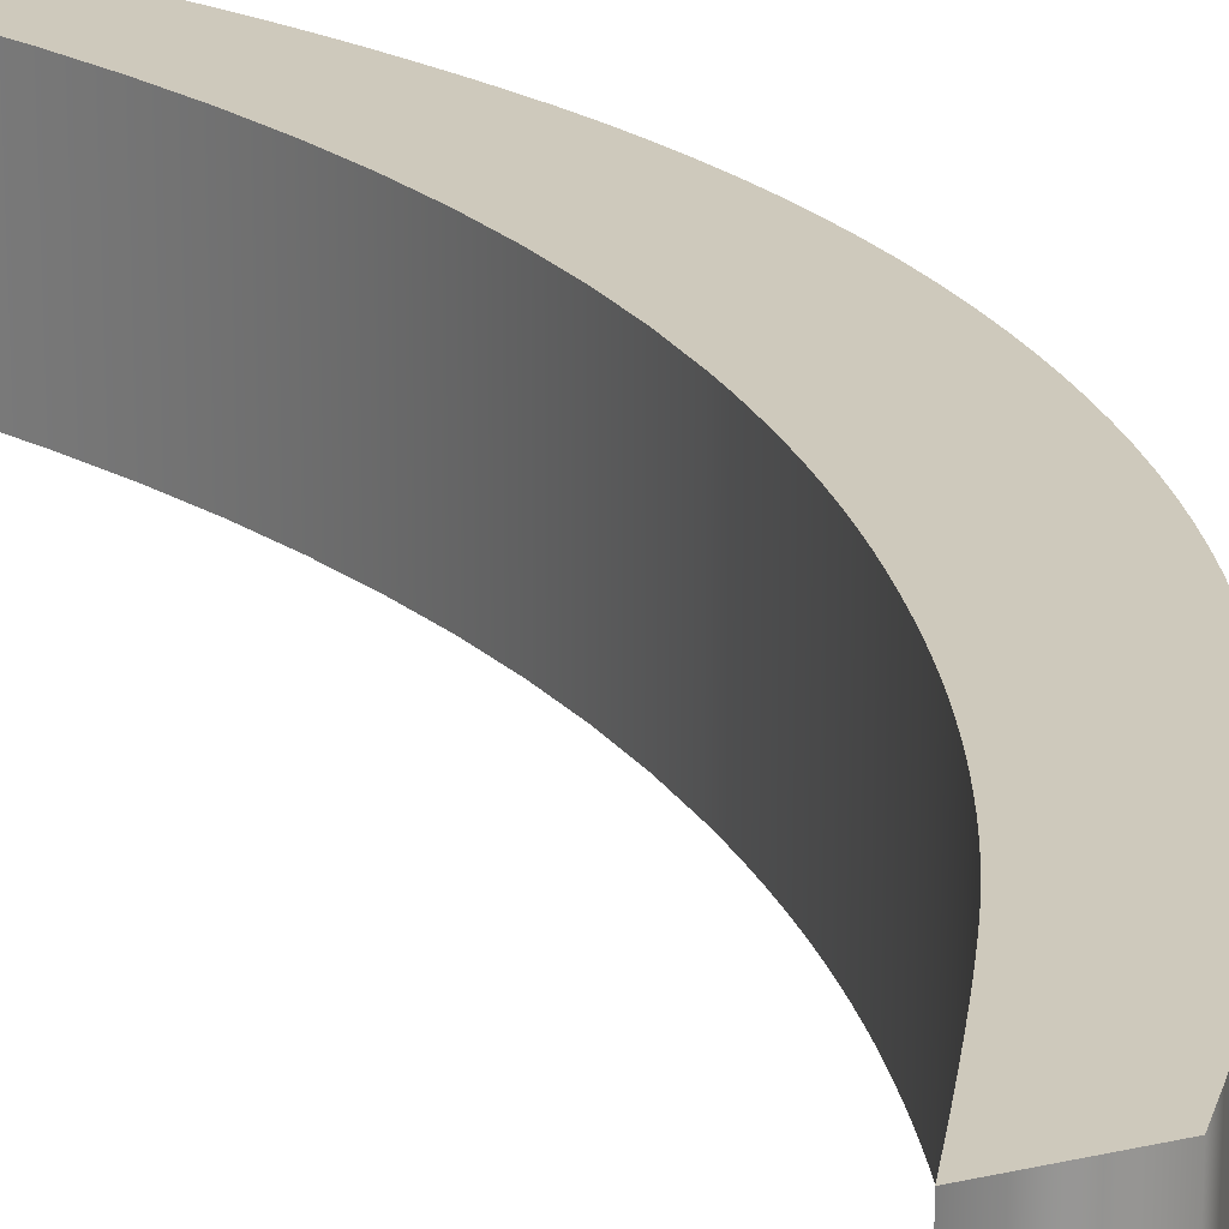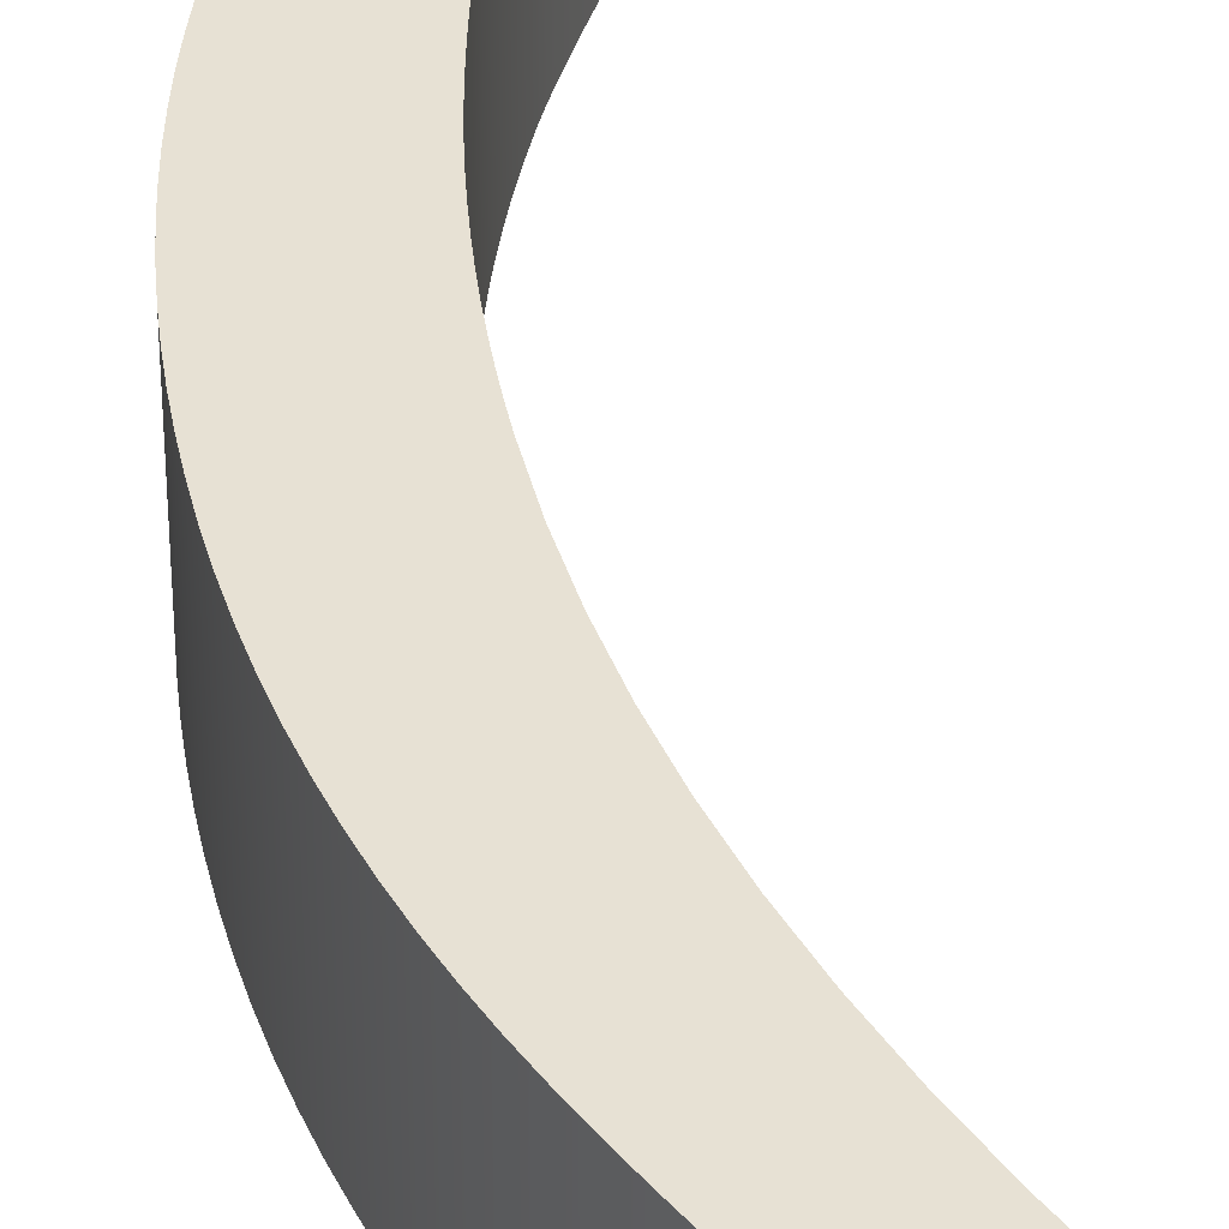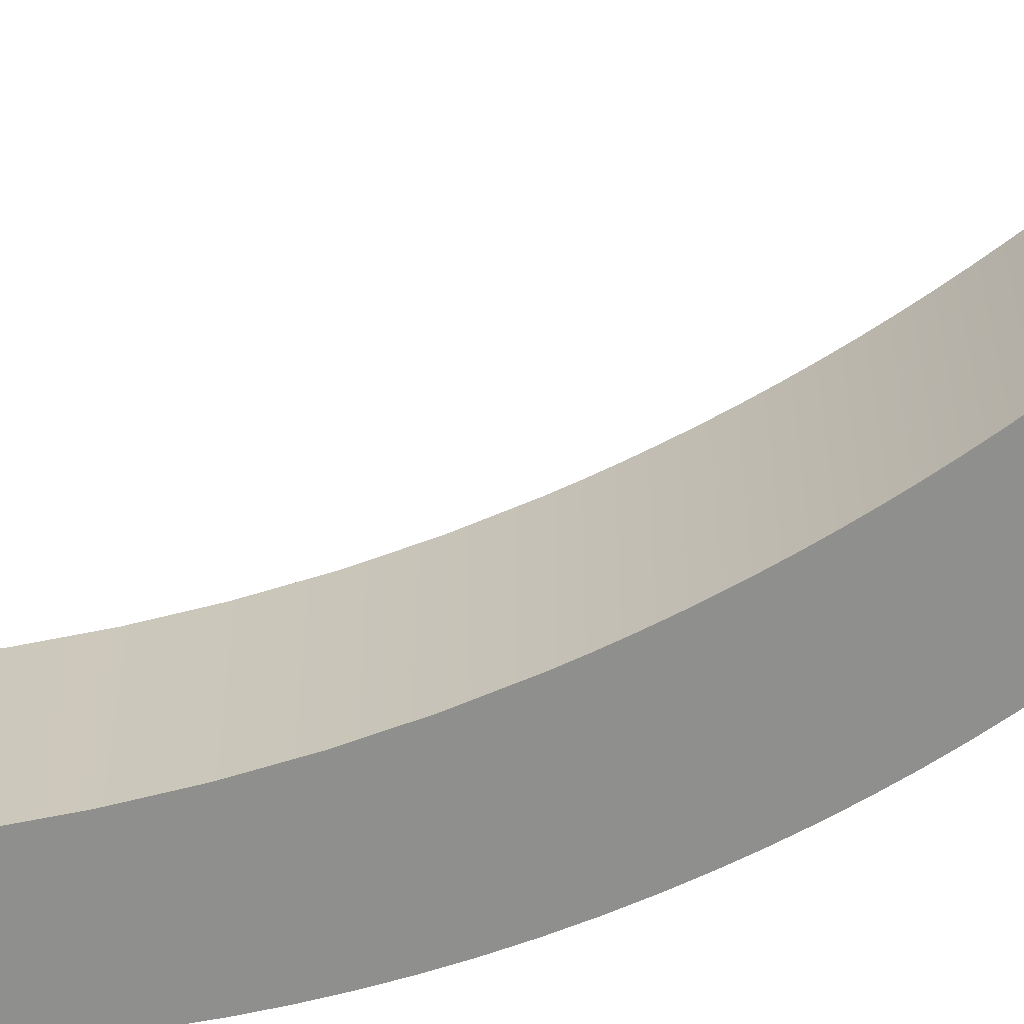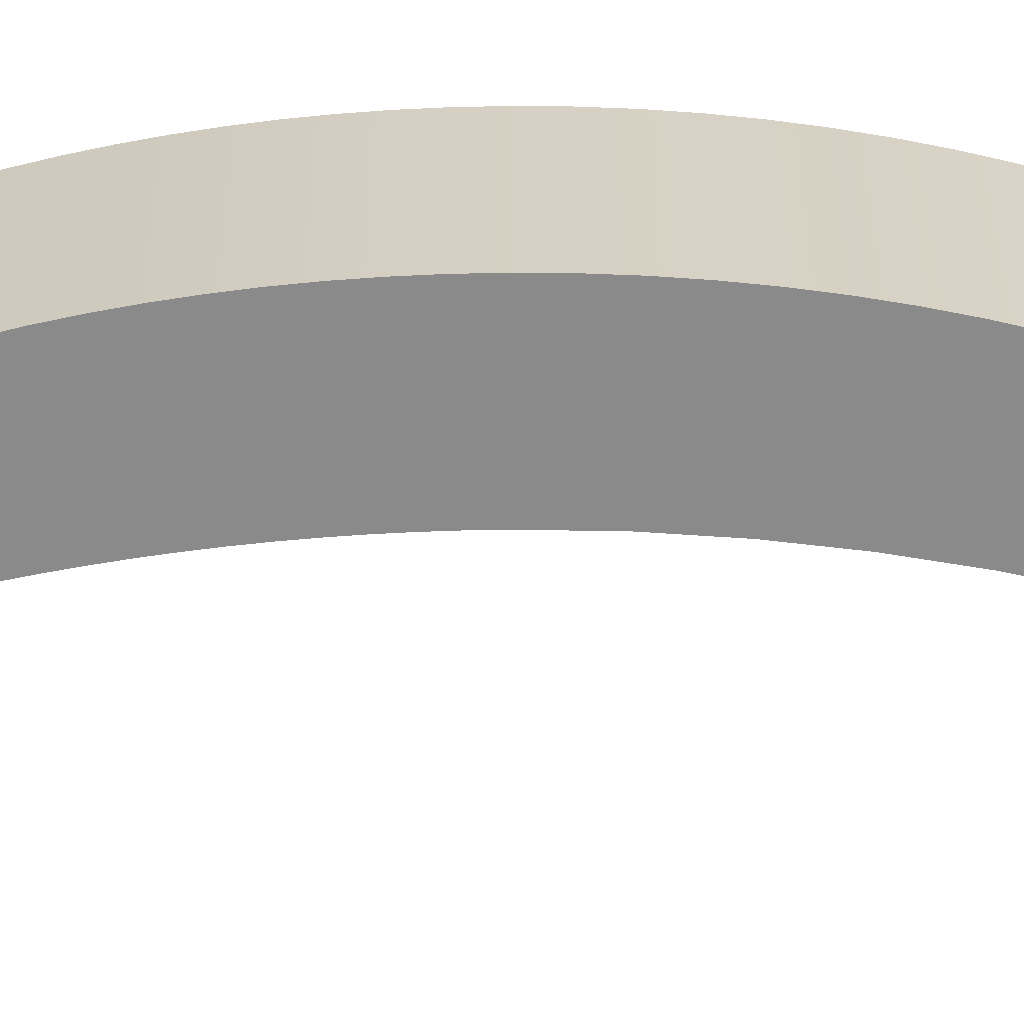
<metadata>
{"format":"obj","ext":"obj","renderer":"f3d","projection":"perspective","resolution":1024,"background":"white","views":[{"elev":22.4,"azim":157.9,"up":"+Z"},{"elev":39.5,"azim":-11.6,"up":"+Z"},{"elev":-65.1,"azim":114.7,"up":"+Z"},{"elev":-63.4,"azim":-89.5,"up":"+Z"}]}
</metadata>
<code>
o Text_Text.114
v -0.04957 0.1032 -0.05
v -0.04329 0.08835 -0.05
v -0.03678 0.07379 -0.05
v -0.03005 0.05956 -0.05
v -0.02311 0.04564 -0.05
v -0.01594 0.03204 -0.05
v -0.008545 0.01876 -0.05
v -0.000933 0.00579 -0.05
v 0.0069 -0.006856 -0.05
v 0.01495 -0.01918 -0.05
v 0.02323 -0.03119 -0.05
v 0.03173 -0.04288 -0.05
v 0.04044 -0.05426 -0.05
v 0.08661 -0.05426 -0.05
v 0.06952 -0.02562 -0.05
v 0.05391 0.003017 -0.05
v 0.03979 0.03166 -0.05
v 0.02716 0.06031 -0.05
v 0.01601 0.08897 -0.05
v 0.006353 0.1176 -0.05
v -0.001822 0.1463 -0.05
v -0.00851 0.175 -0.05
v -0.01371 0.2036 -0.05
v -0.01743 0.2323 -0.05
v -0.01966 0.261 -0.05
v -0.0204 0.2897 -0.05
v -0.02029 0.3009 -0.05
v -0.01997 0.3121 -0.05
v -0.01944 0.3233 -0.05
v -0.01869 0.3344 -0.05
v -0.01773 0.3456 -0.05
v -0.01655 0.3567 -0.05
v -0.01516 0.3678 -0.05
v -0.01356 0.3789 -0.05
v -0.01174 0.39 -0.05
v -0.009713 0.4011 -0.05
v -0.007469 0.4122 -0.05
v -0.005011 0.4232 -0.05
v -0.002915 0.4321 -0.05
v -0.000686 0.441 -0.05
v 0.001678 0.4498 -0.05
v 0.004176 0.4585 -0.05
v 0.006808 0.4672 -0.05
v 0.009574 0.4758 -0.05
v 0.01247 0.4844 -0.05
v 0.01551 0.4929 -0.05
v 0.01868 0.5013 -0.05
v 0.02198 0.5097 -0.05
v 0.02542 0.518 -0.05
v 0.02899 0.5263 -0.05
v 0.03152 0.5319 -0.05
v 0.03447 0.5382 -0.05
v 0.03783 0.5451 -0.05
v 0.0416 0.5525 -0.05
v 0.04578 0.5606 -0.05
v 0.05038 0.5692 -0.05
v 0.05538 0.5785 -0.05
v 0.0608 0.5883 -0.05
v 0.06664 0.5987 -0.05
v 0.07288 0.6098 -0.05
v 0.07954 0.6214 -0.05
v 0.08661 0.6336 -0.05
v 0.04044 0.6336 -0.05
v 0.02947 0.6187 -0.05
v 0.01899 0.6037 -0.05
v 0.008992 0.5887 -0.05
v -0.000517 0.5737 -0.05
v -0.009539 0.5587 -0.05
v -0.01807 0.5436 -0.05
v -0.02612 0.5286 -0.05
v -0.03368 0.5135 -0.05
v -0.04076 0.4985 -0.05
v -0.04734 0.4834 -0.05
v -0.05344 0.4683 -0.05
v -0.05906 0.4533 -0.05
v -0.06346 0.4402 -0.05
v -0.06748 0.427 -0.05
v -0.07111 0.4138 -0.05
v -0.07437 0.4004 -0.05
v -0.07724 0.387 -0.05
v -0.07972 0.3734 -0.05
v -0.08183 0.3598 -0.05
v -0.08355 0.346 -0.05
v -0.08489 0.3322 -0.05
v -0.08585 0.3182 -0.05
v -0.08642 0.3042 -0.05
v -0.08661 0.29 -0.05
v -0.08636 0.274 -0.05
v -0.08558 0.258 -0.05
v -0.0843 0.2421 -0.05
v -0.0825 0.2263 -0.05
v -0.08018 0.2106 -0.05
v -0.07735 0.195 -0.05
v -0.07401 0.1795 -0.05
v -0.07015 0.1641 -0.05
v -0.06578 0.1487 -0.05
v -0.06089 0.1335 -0.05
v -0.05549 0.1183 -0.05
v -0.04957 0.1032 0.05
v -0.04329 0.08835 0.05
v -0.03678 0.07379 0.05
v -0.03005 0.05956 0.05
v -0.02311 0.04564 0.05
v -0.01594 0.03204 0.05
v -0.008545 0.01876 0.05
v -0.000933 0.00579 0.05
v 0.0069 -0.006856 0.05
v 0.01495 -0.01918 0.05
v 0.02323 -0.03119 0.05
v 0.03173 -0.04288 0.05
v 0.04044 -0.05426 0.05
v 0.08661 -0.05426 0.05
v 0.06952 -0.02562 0.05
v 0.05391 0.003017 0.05
v 0.03979 0.03166 0.05
v 0.02716 0.06031 0.05
v 0.01601 0.08897 0.05
v 0.006353 0.1176 0.05
v -0.001822 0.1463 0.05
v -0.00851 0.175 0.05
v -0.01371 0.2036 0.05
v -0.01743 0.2323 0.05
v -0.01966 0.261 0.05
v -0.0204 0.2897 0.05
v -0.02029 0.3009 0.05
v -0.01997 0.3121 0.05
v -0.01944 0.3233 0.05
v -0.01869 0.3344 0.05
v -0.01773 0.3456 0.05
v -0.01655 0.3567 0.05
v -0.01516 0.3678 0.05
v -0.01356 0.3789 0.05
v -0.01174 0.39 0.05
v -0.009713 0.4011 0.05
v -0.007469 0.4122 0.05
v -0.005011 0.4232 0.05
v -0.002915 0.4321 0.05
v -0.000686 0.441 0.05
v 0.001678 0.4498 0.05
v 0.004176 0.4585 0.05
v 0.006808 0.4672 0.05
v 0.009574 0.4758 0.05
v 0.01247 0.4844 0.05
v 0.01551 0.4929 0.05
v 0.01868 0.5013 0.05
v 0.02198 0.5097 0.05
v 0.02542 0.518 0.05
v 0.02899 0.5263 0.05
v 0.03152 0.5319 0.05
v 0.03447 0.5382 0.05
v 0.03783 0.5451 0.05
v 0.0416 0.5525 0.05
v 0.04578 0.5606 0.05
v 0.05038 0.5692 0.05
v 0.05538 0.5785 0.05
v 0.0608 0.5883 0.05
v 0.06664 0.5987 0.05
v 0.07288 0.6098 0.05
v 0.07954 0.6214 0.05
v 0.08661 0.6336 0.05
v 0.04044 0.6336 0.05
v 0.02947 0.6187 0.05
v 0.01899 0.6037 0.05
v 0.008992 0.5887 0.05
v -0.000517 0.5737 0.05
v -0.009539 0.5587 0.05
v -0.01807 0.5436 0.05
v -0.02612 0.5286 0.05
v -0.03368 0.5135 0.05
v -0.04076 0.4985 0.05
v -0.04734 0.4834 0.05
v -0.05344 0.4683 0.05
v -0.05906 0.4533 0.05
v -0.06346 0.4402 0.05
v -0.06748 0.427 0.05
v -0.07111 0.4138 0.05
v -0.07437 0.4004 0.05
v -0.07724 0.387 0.05
v -0.07972 0.3734 0.05
v -0.08183 0.3598 0.05
v -0.08355 0.346 0.05
v -0.08489 0.3322 0.05
v -0.08585 0.3182 0.05
v -0.08642 0.3042 0.05
v -0.08661 0.29 0.05
v -0.08636 0.274 0.05
v -0.08558 0.258 0.05
v -0.0843 0.2421 0.05
v -0.0825 0.2263 0.05
v -0.08018 0.2106 0.05
v -0.07735 0.195 0.05
v -0.07401 0.1795 0.05
v -0.07015 0.1641 0.05
v -0.06578 0.1487 0.05
v -0.06089 0.1335 0.05
v -0.05549 0.1183 0.05
v -0.04957 0.1032 0.05
v -0.04957 0.1032 -0.05
v -0.04329 0.08835 0.05
v -0.04329 0.08835 -0.05
v -0.03678 0.07379 0.05
v -0.03678 0.07379 -0.05
v -0.03005 0.05956 0.05
v -0.03005 0.05956 -0.05
v -0.02311 0.04564 0.05
v -0.02311 0.04564 -0.05
v -0.01594 0.03204 0.05
v -0.01594 0.03204 -0.05
v -0.008545 0.01876 0.05
v -0.008545 0.01876 -0.05
v -0.000933 0.00579 0.05
v -0.000933 0.00579 -0.05
v 0.0069 -0.006856 0.05
v 0.0069 -0.006856 -0.05
v 0.01495 -0.01918 0.05
v 0.01495 -0.01918 -0.05
v 0.02323 -0.03119 0.05
v 0.02323 -0.03119 -0.05
v 0.03173 -0.04288 0.05
v 0.03173 -0.04288 -0.05
v 0.04044 -0.05426 0.05
v 0.04044 -0.05426 -0.05
v 0.08661 -0.05426 0.05
v 0.08661 -0.05426 -0.05
v 0.06952 -0.02562 0.05
v 0.06952 -0.02562 -0.05
v 0.05391 0.003017 0.05
v 0.05391 0.003017 -0.05
v 0.03979 0.03166 0.05
v 0.03979 0.03166 -0.05
v 0.02716 0.06031 0.05
v 0.02716 0.06031 -0.05
v 0.01601 0.08897 0.05
v 0.01601 0.08897 -0.05
v 0.006353 0.1176 0.05
v 0.006353 0.1176 -0.05
v -0.001822 0.1463 0.05
v -0.001822 0.1463 -0.05
v -0.00851 0.175 0.05
v -0.00851 0.175 -0.05
v -0.01371 0.2036 0.05
v -0.01371 0.2036 -0.05
v -0.01743 0.2323 0.05
v -0.01743 0.2323 -0.05
v -0.01966 0.261 0.05
v -0.01966 0.261 -0.05
v -0.0204 0.2897 0.05
v -0.0204 0.2897 -0.05
v -0.02029 0.3009 0.05
v -0.02029 0.3009 -0.05
v -0.01997 0.3121 0.05
v -0.01997 0.3121 -0.05
v -0.01944 0.3233 0.05
v -0.01944 0.3233 -0.05
v -0.01869 0.3344 0.05
v -0.01869 0.3344 -0.05
v -0.01773 0.3456 0.05
v -0.01773 0.3456 -0.05
v -0.01655 0.3567 0.05
v -0.01655 0.3567 -0.05
v -0.01516 0.3678 0.05
v -0.01516 0.3678 -0.05
v -0.01356 0.3789 0.05
v -0.01356 0.3789 -0.05
v -0.01174 0.39 0.05
v -0.01174 0.39 -0.05
v -0.009713 0.4011 0.05
v -0.009713 0.4011 -0.05
v -0.007469 0.4122 0.05
v -0.007469 0.4122 -0.05
v -0.005011 0.4232 0.05
v -0.005011 0.4232 -0.05
v -0.002915 0.4321 0.05
v -0.002915 0.4321 -0.05
v -0.000686 0.441 0.05
v -0.000686 0.441 -0.05
v 0.001678 0.4498 0.05
v 0.001678 0.4498 -0.05
v 0.004176 0.4585 0.05
v 0.004176 0.4585 -0.05
v 0.006808 0.4672 0.05
v 0.006808 0.4672 -0.05
v 0.009574 0.4758 0.05
v 0.009574 0.4758 -0.05
v 0.01247 0.4844 0.05
v 0.01247 0.4844 -0.05
v 0.01551 0.4929 0.05
v 0.01551 0.4929 -0.05
v 0.01868 0.5013 0.05
v 0.01868 0.5013 -0.05
v 0.02198 0.5097 0.05
v 0.02198 0.5097 -0.05
v 0.02542 0.518 0.05
v 0.02542 0.518 -0.05
v 0.02899 0.5263 0.05
v 0.02899 0.5263 -0.05
v 0.03152 0.5319 0.05
v 0.03152 0.5319 -0.05
v 0.03447 0.5382 0.05
v 0.03447 0.5382 -0.05
v 0.03783 0.5451 0.05
v 0.03783 0.5451 -0.05
v 0.0416 0.5525 0.05
v 0.0416 0.5525 -0.05
v 0.04578 0.5606 0.05
v 0.04578 0.5606 -0.05
v 0.05038 0.5692 0.05
v 0.05038 0.5692 -0.05
v 0.05538 0.5785 0.05
v 0.05538 0.5785 -0.05
v 0.0608 0.5883 0.05
v 0.0608 0.5883 -0.05
v 0.06664 0.5987 0.05
v 0.06664 0.5987 -0.05
v 0.07288 0.6098 0.05
v 0.07288 0.6098 -0.05
v 0.07954 0.6214 0.05
v 0.07954 0.6214 -0.05
v 0.08661 0.6336 0.05
v 0.08661 0.6336 -0.05
v 0.04044 0.6336 0.05
v 0.04044 0.6336 -0.05
v 0.02947 0.6187 0.05
v 0.02947 0.6187 -0.05
v 0.01899 0.6037 0.05
v 0.01899 0.6037 -0.05
v 0.008992 0.5887 0.05
v 0.008992 0.5887 -0.05
v -0.000517 0.5737 0.05
v -0.000517 0.5737 -0.05
v -0.009539 0.5587 0.05
v -0.009539 0.5587 -0.05
v -0.01807 0.5436 0.05
v -0.01807 0.5436 -0.05
v -0.02612 0.5286 0.05
v -0.02612 0.5286 -0.05
v -0.03368 0.5135 0.05
v -0.03368 0.5135 -0.05
v -0.04076 0.4985 0.05
v -0.04076 0.4985 -0.05
v -0.04734 0.4834 0.05
v -0.04734 0.4834 -0.05
v -0.05344 0.4683 0.05
v -0.05344 0.4683 -0.05
v -0.05906 0.4533 0.05
v -0.05906 0.4533 -0.05
v -0.06346 0.4402 0.05
v -0.06346 0.4402 -0.05
v -0.06748 0.427 0.05
v -0.06748 0.427 -0.05
v -0.07111 0.4138 0.05
v -0.07111 0.4138 -0.05
v -0.07437 0.4004 0.05
v -0.07437 0.4004 -0.05
v -0.07724 0.387 0.05
v -0.07724 0.387 -0.05
v -0.07972 0.3734 0.05
v -0.07972 0.3734 -0.05
v -0.08183 0.3598 0.05
v -0.08183 0.3598 -0.05
v -0.08355 0.346 0.05
v -0.08355 0.346 -0.05
v -0.08489 0.3322 0.05
v -0.08489 0.3322 -0.05
v -0.08585 0.3182 0.05
v -0.08585 0.3182 -0.05
v -0.08642 0.3042 0.05
v -0.08642 0.3042 -0.05
v -0.08661 0.29 0.05
v -0.08661 0.29 -0.05
v -0.08636 0.274 0.05
v -0.08636 0.274 -0.05
v -0.08558 0.258 0.05
v -0.08558 0.258 -0.05
v -0.0843 0.2421 0.05
v -0.0843 0.2421 -0.05
v -0.0825 0.2263 0.05
v -0.0825 0.2263 -0.05
v -0.08018 0.2106 0.05
v -0.08018 0.2106 -0.05
v -0.07735 0.195 0.05
v -0.07735 0.195 -0.05
v -0.07401 0.1795 0.05
v -0.07401 0.1795 -0.05
v -0.07015 0.1641 0.05
v -0.07015 0.1641 -0.05
v -0.06578 0.1487 0.05
v -0.06578 0.1487 -0.05
v -0.06089 0.1335 0.05
v -0.06089 0.1335 -0.05
v -0.05549 0.1183 0.05
v -0.05549 0.1183 -0.05
f 61 63 62
f 61 64 63
f 60 64 61
f 60 65 64
f 59 65 60
f 59 66 65
f 58 66 59
f 58 67 66
f 57 67 58
f 56 67 57
f 56 68 67
f 55 68 56
f 54 68 55
f 54 69 68
f 53 69 54
f 52 69 53
f 52 70 69
f 51 70 52
f 50 70 51
f 50 71 70
f 49 71 50
f 48 71 49
f 48 72 71
f 47 72 48
f 46 72 47
f 46 73 72
f 45 73 46
f 44 73 45
f 44 74 73
f 43 74 44
f 43 75 74
f 42 75 43
f 41 75 42
f 41 76 75
f 40 76 41
f 39 76 40
f 39 77 76
f 38 77 39
f 38 78 77
f 37 78 38
f 37 79 78
f 36 79 37
f 35 79 36
f 35 80 79
f 34 80 35
f 34 81 80
f 33 81 34
f 33 82 81
f 32 82 33
f 32 83 82
f 31 83 32
f 31 84 83
f 30 84 31
f 29 84 30
f 29 85 84
f 28 85 29
f 28 86 85
f 27 86 28
f 27 87 86
f 26 87 27
f 26 88 87
f 25 88 26
f 25 89 88
f 24 89 25
f 24 90 89
f 24 91 90
f 23 91 24
f 23 92 91
f 23 93 92
f 22 93 23
f 22 94 93
f 22 95 94
f 21 95 22
f 21 96 95
f 21 97 96
f 20 97 21
f 20 98 97
f 20 1 98
f 19 1 20
f 19 2 1
f 18 2 19
f 18 3 2
f 18 4 3
f 17 4 18
f 17 5 4
f 17 6 5
f 17 7 6
f 16 7 17
f 16 8 7
f 16 9 8
f 15 9 16
f 15 10 9
f 15 11 10
f 14 11 15
f 14 12 11
f 14 13 12
f 161 159 160
f 162 159 161
f 162 158 159
f 163 158 162
f 163 157 158
f 164 157 163
f 164 156 157
f 165 156 164
f 165 155 156
f 165 154 155
f 166 154 165
f 166 153 154
f 166 152 153
f 167 152 166
f 167 151 152
f 167 150 151
f 168 150 167
f 168 149 150
f 168 148 149
f 169 148 168
f 169 147 148
f 169 146 147
f 170 146 169
f 170 145 146
f 170 144 145
f 171 144 170
f 171 143 144
f 171 142 143
f 172 142 171
f 172 141 142
f 173 141 172
f 173 140 141
f 173 139 140
f 174 139 173
f 174 138 139
f 174 137 138
f 175 137 174
f 175 136 137
f 176 136 175
f 176 135 136
f 177 135 176
f 177 134 135
f 177 133 134
f 178 133 177
f 178 132 133
f 179 132 178
f 179 131 132
f 180 131 179
f 180 130 131
f 181 130 180
f 181 129 130
f 182 129 181
f 182 128 129
f 182 127 128
f 183 127 182
f 183 126 127
f 184 126 183
f 184 125 126
f 185 125 184
f 185 124 125
f 186 124 185
f 186 123 124
f 187 123 186
f 187 122 123
f 188 122 187
f 189 122 188
f 189 121 122
f 190 121 189
f 191 121 190
f 191 120 121
f 192 120 191
f 193 120 192
f 193 119 120
f 194 119 193
f 195 119 194
f 195 118 119
f 196 118 195
f 99 118 196
f 99 117 118
f 100 117 99
f 100 116 117
f 101 116 100
f 102 116 101
f 102 115 116
f 103 115 102
f 104 115 103
f 105 115 104
f 105 114 115
f 106 114 105
f 107 114 106
f 107 113 114
f 108 113 107
f 109 113 108
f 109 112 113
f 110 112 109
f 111 112 110
f 198 200 199 197
f 200 202 201 199
f 202 204 203 201
f 204 206 205 203
f 206 208 207 205
f 208 210 209 207
f 210 212 211 209
f 212 214 213 211
f 214 216 215 213
f 216 218 217 215
f 218 220 219 217
f 220 222 221 219
f 222 224 223 221
f 224 226 225 223
f 226 228 227 225
f 228 230 229 227
f 230 232 231 229
f 232 234 233 231
f 234 236 235 233
f 236 238 237 235
f 238 240 239 237
f 240 242 241 239
f 242 244 243 241
f 244 246 245 243
f 246 248 247 245
f 248 250 249 247
f 250 252 251 249
f 252 254 253 251
f 254 256 255 253
f 256 258 257 255
f 258 260 259 257
f 260 262 261 259
f 262 264 263 261
f 264 266 265 263
f 266 268 267 265
f 268 270 269 267
f 270 272 271 269
f 272 274 273 271
f 274 276 275 273
f 276 278 277 275
f 278 280 279 277
f 280 282 281 279
f 282 284 283 281
f 284 286 285 283
f 286 288 287 285
f 288 290 289 287
f 290 292 291 289
f 292 294 293 291
f 294 296 295 293
f 296 298 297 295
f 298 300 299 297
f 300 302 301 299
f 302 304 303 301
f 304 306 305 303
f 306 308 307 305
f 308 310 309 307
f 310 312 311 309
f 312 314 313 311
f 314 316 315 313
f 316 318 317 315
f 318 320 319 317
f 320 322 321 319
f 322 324 323 321
f 324 326 325 323
f 326 328 327 325
f 328 330 329 327
f 330 332 331 329
f 332 334 333 331
f 334 336 335 333
f 336 338 337 335
f 338 340 339 337
f 340 342 341 339
f 342 344 343 341
f 344 346 345 343
f 346 348 347 345
f 348 350 349 347
f 350 352 351 349
f 352 354 353 351
f 354 356 355 353
f 356 358 357 355
f 358 360 359 357
f 360 362 361 359
f 362 364 363 361
f 364 366 365 363
f 366 368 367 365
f 368 370 369 367
f 370 372 371 369
f 372 374 373 371
f 374 376 375 373
f 376 378 377 375
f 378 380 379 377
f 380 382 381 379
f 382 384 383 381
f 384 386 385 383
f 386 388 387 385
f 388 390 389 387
f 390 392 391 389
f 392 198 197 391

</code>
